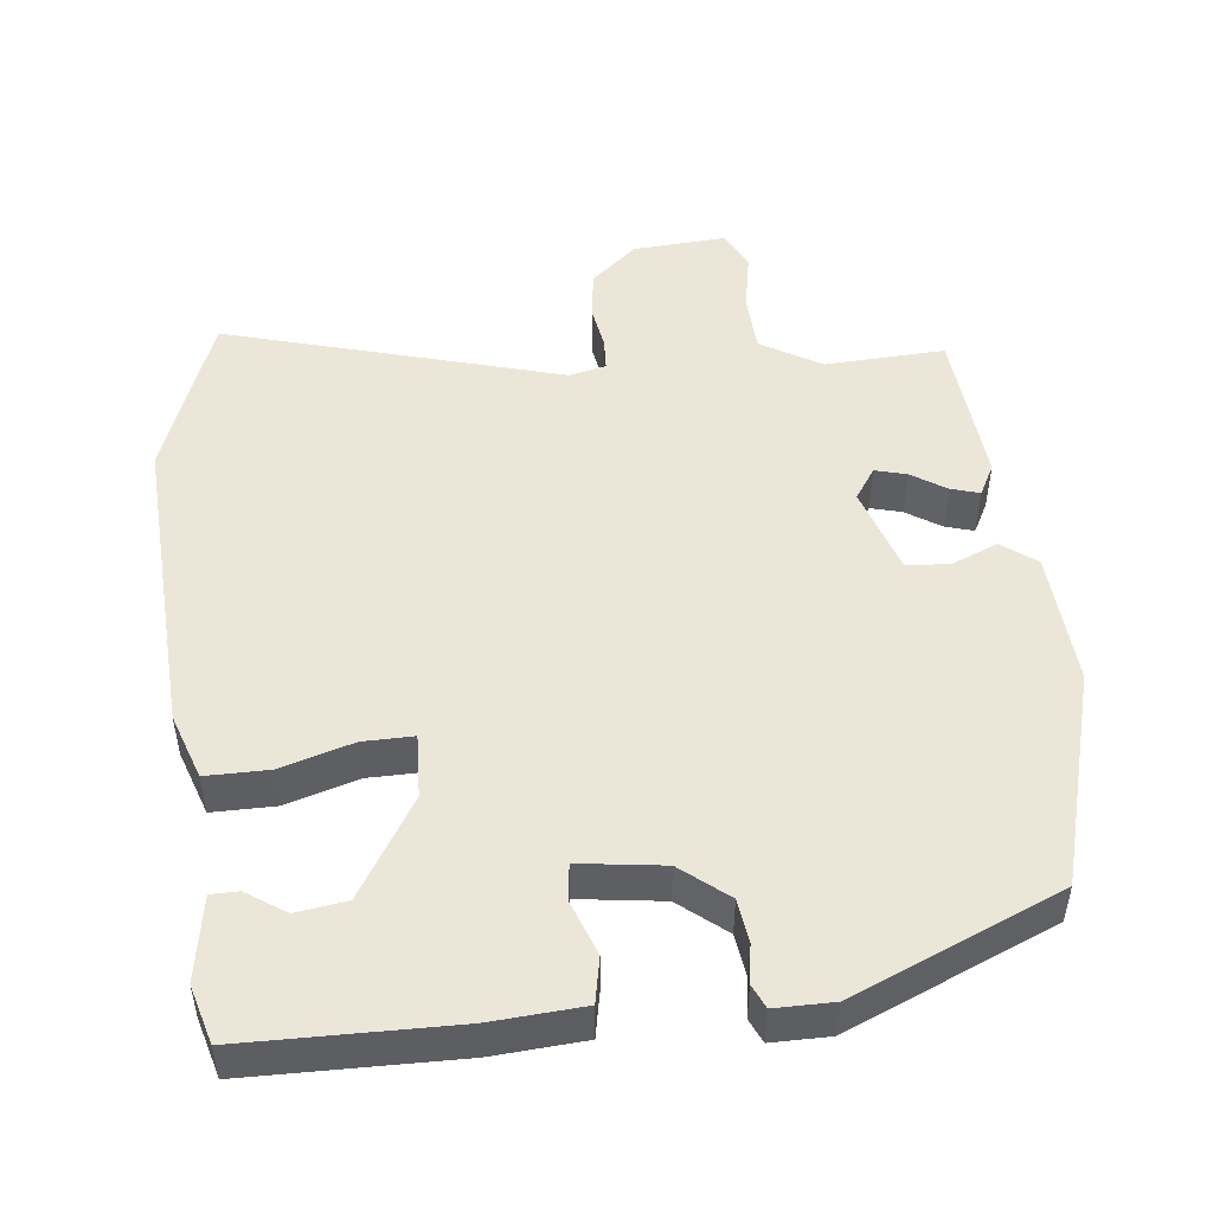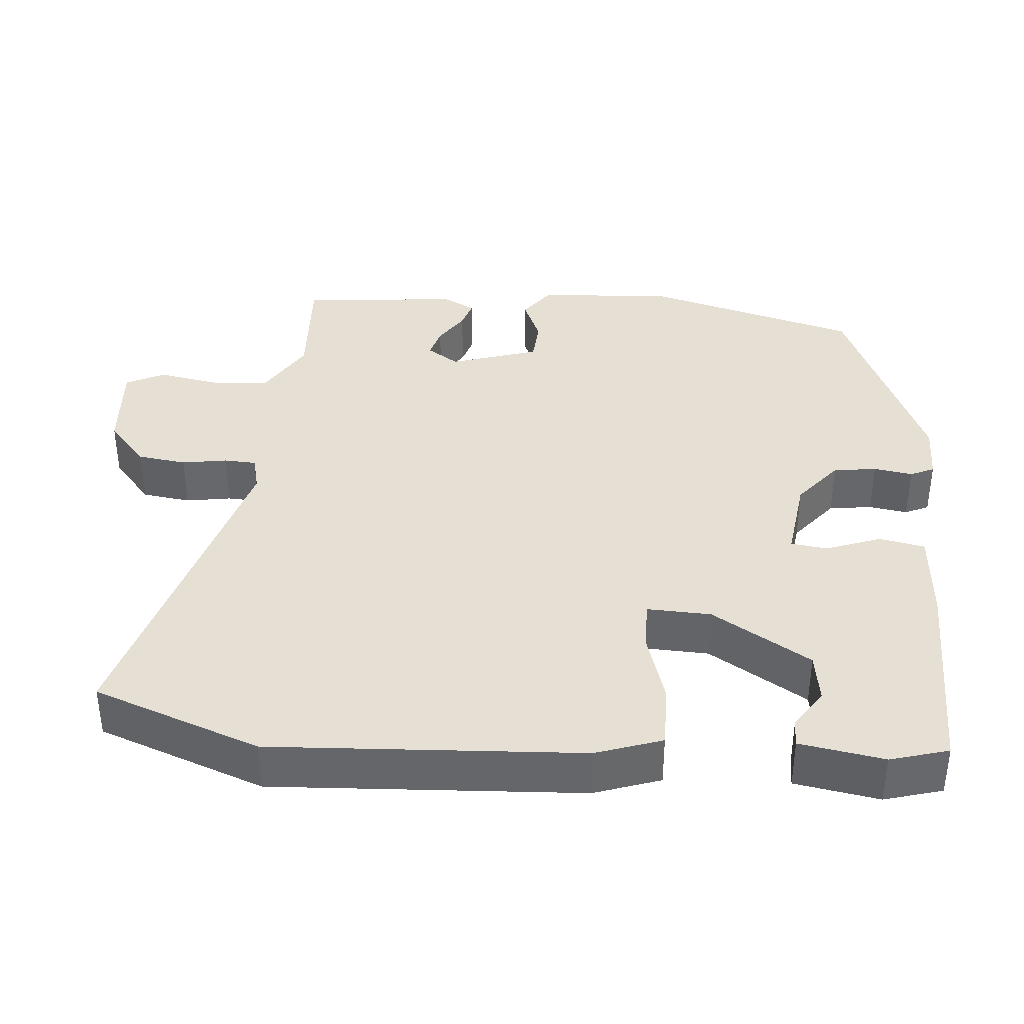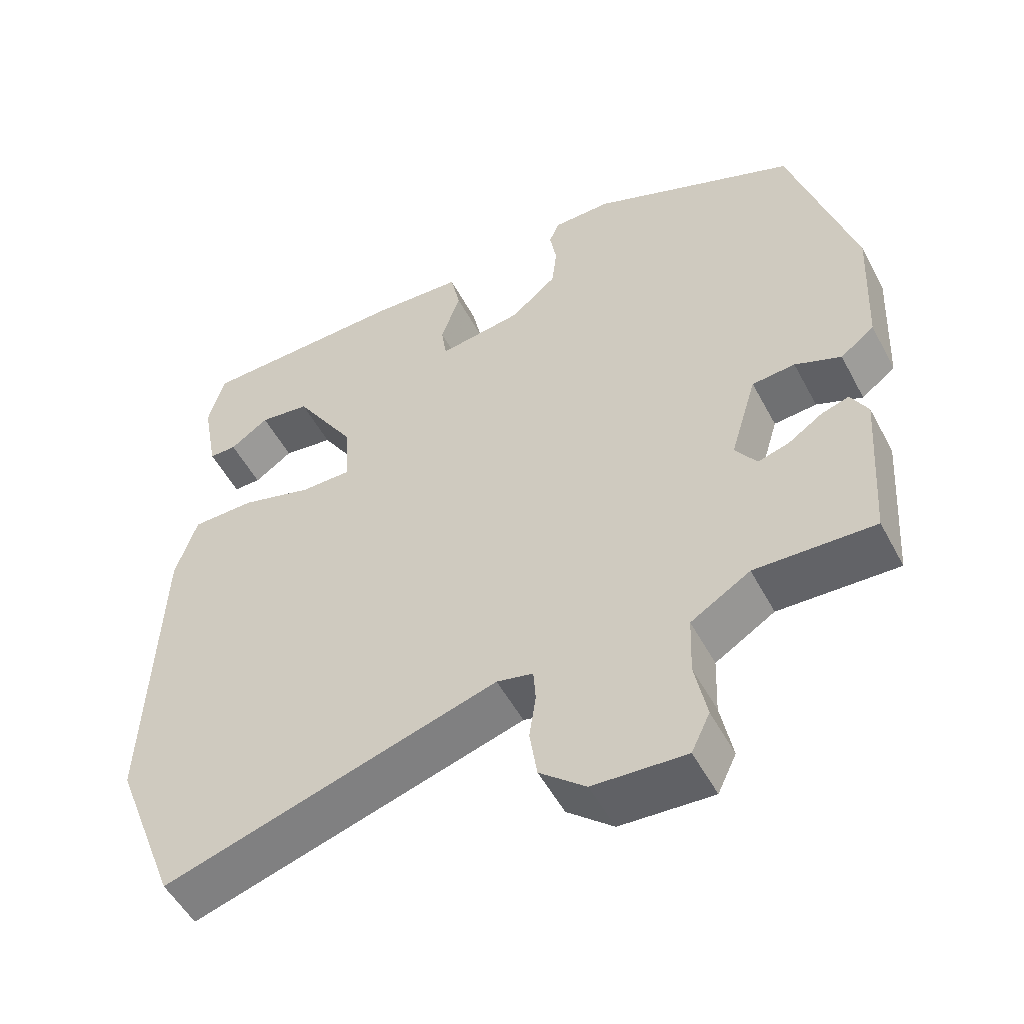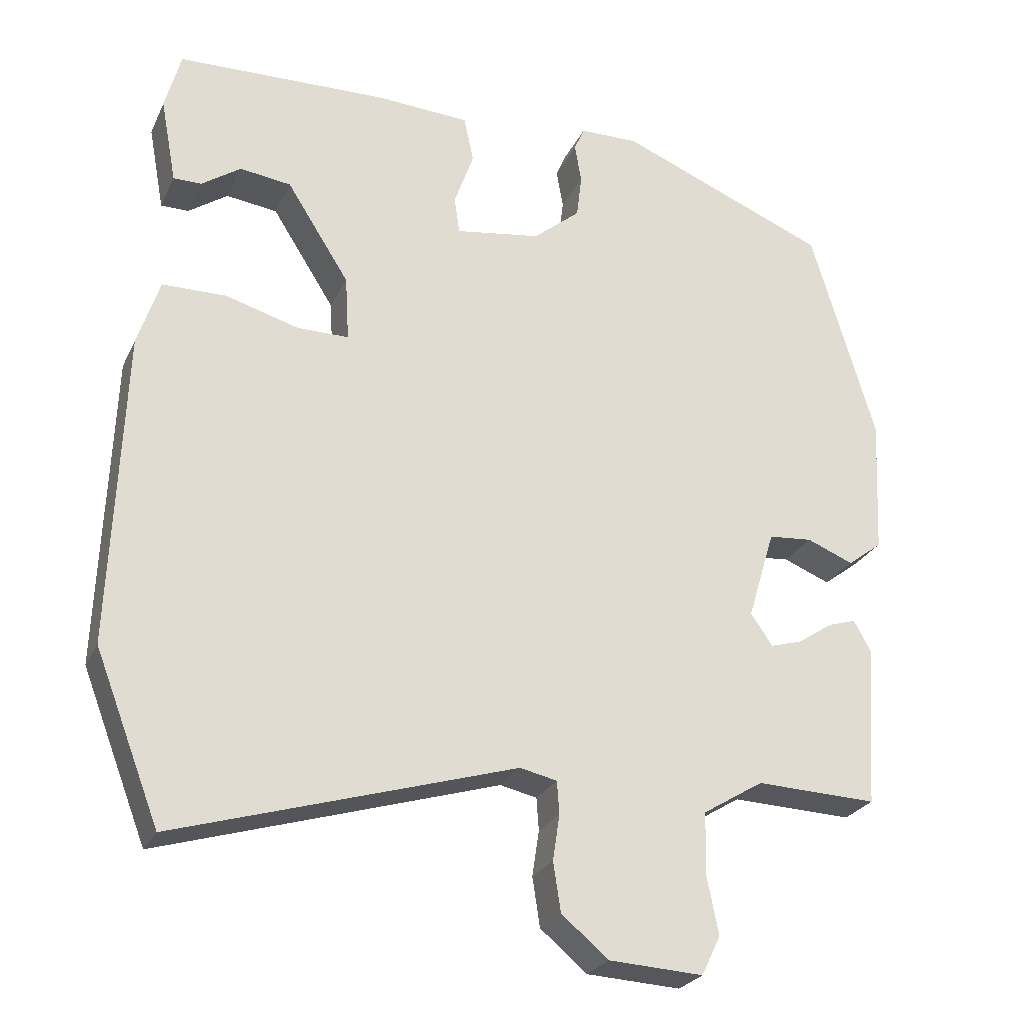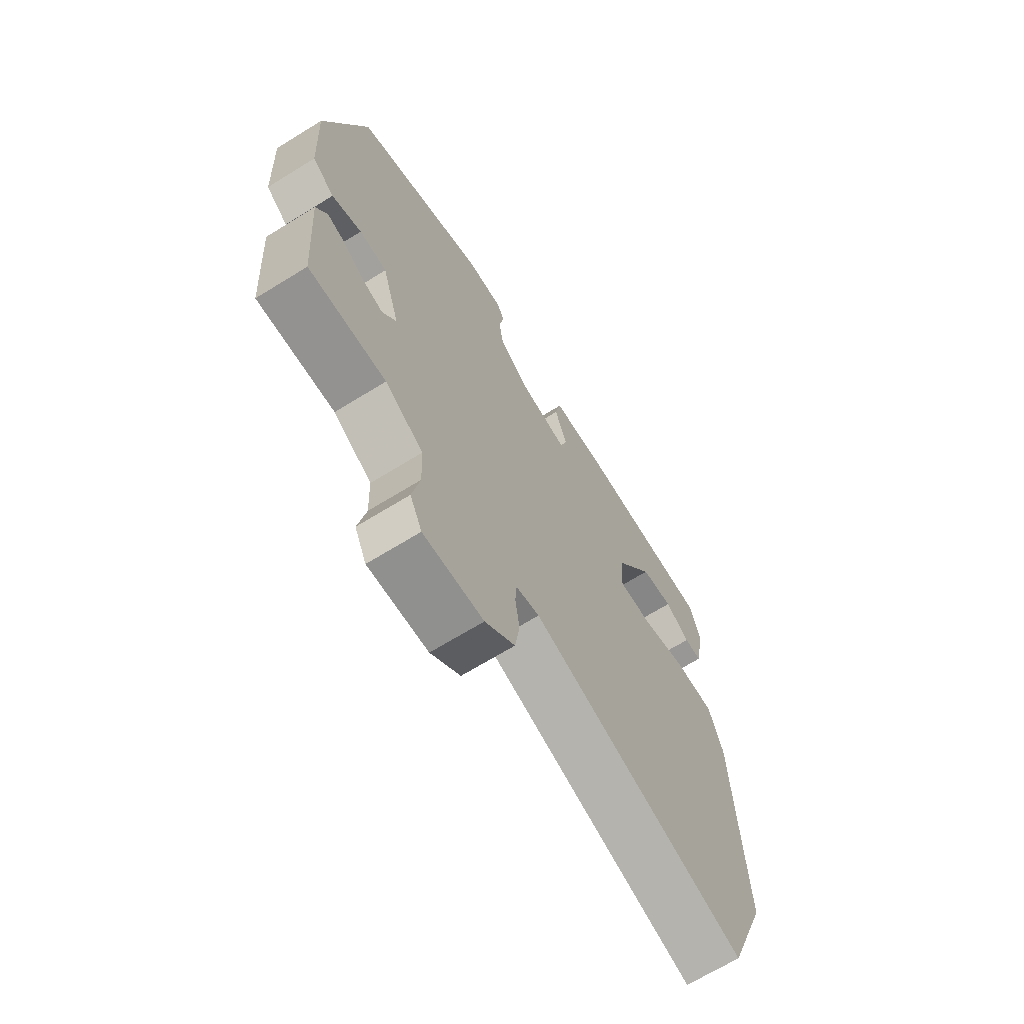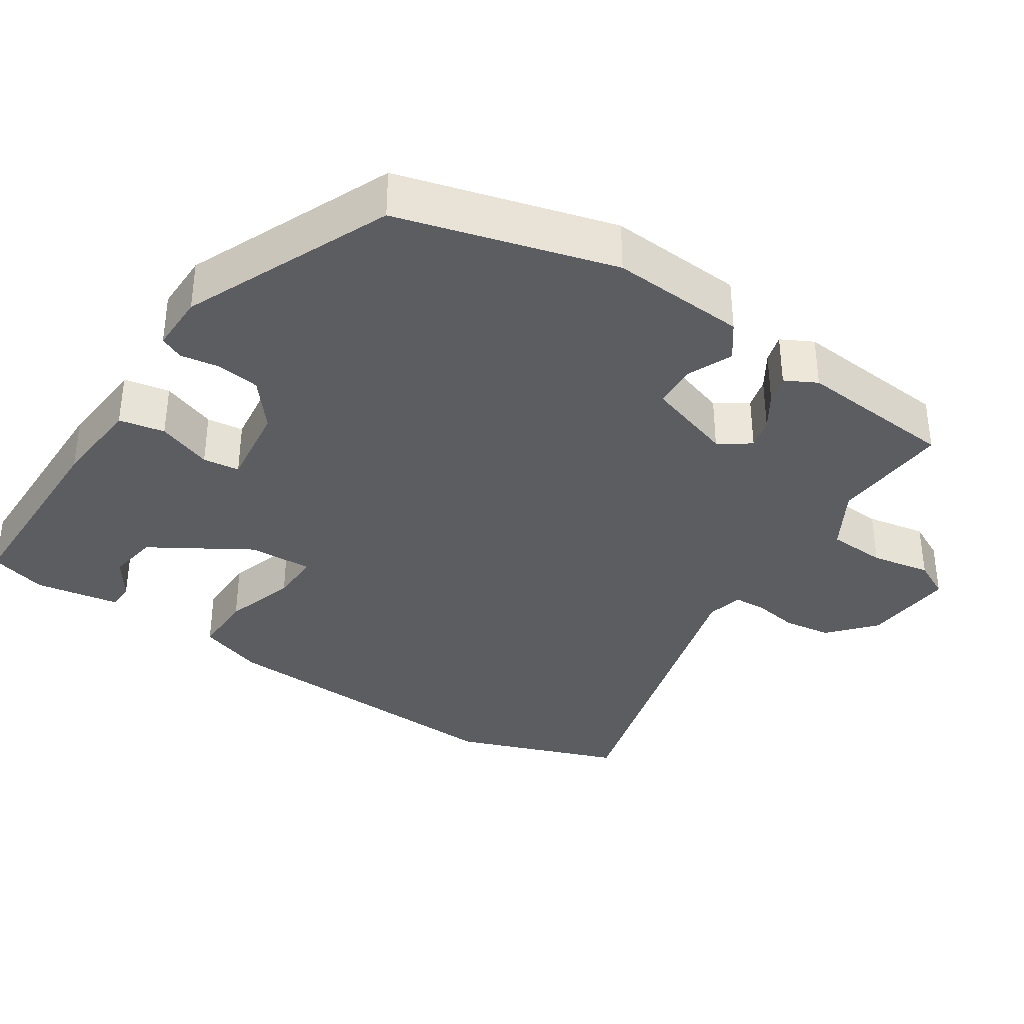
<metadata>
{"format":"obj","ext":"obj","renderer":"f3d","projection":"perspective","resolution":1024,"background":"white","views":[{"elev":49.5,"azim":-7.1,"up":"+Y"},{"elev":38.0,"azim":-86.2,"up":"+Y"},{"elev":-52.2,"azim":27.5,"up":"+Z"},{"elev":-25.6,"azim":-20.8,"up":"+Z"},{"elev":-68.2,"azim":121.7,"up":"+Z"},{"elev":-35.7,"azim":55.5,"up":"+Y"}]}
</metadata>
<code>
v -0.45 0.07 -0.63
v -0.536 0.07 -0.408
v -0.52 0.07 0.008
v -0.491 0.07 0.097
v -0.406 0.07 0.098
v -0.309 0.07 0.07
v -0.241 0.07 0.07
v -0.246 0.07 0.156
v -0.329 0.07 0.287
v -0.397 0.07 0.296
v -0.449 0.07 0.26
v -0.486 0.07 0.26
v -0.507 0.07 0.373
v -0.486 0.07 0.451
v -0.206 0.07 0.459
v -0.082 0.07 0.452
v -0.069 0.07 0.391
v -0.095 0.07 0.317
v -0.088 0.07 0.268
v 0.025 0.07 0.285
v 0.087 0.07 0.337
v 0.094 0.07 0.395
v 0.085 0.07 0.447
v 0.099 0.07 0.479
v 0.177 0.07 0.48
v 0.456 0.07 0.366
v 0.541 0.07 0.079
v 0.532 0.07 -0.103
v 0.486 0.07 -0.138
v 0.424 0.07 -0.113
v 0.366 0.07 -0.118
v 0.33 0.07 -0.237
v 0.359 0.07 -0.279
v 0.401 0.07 -0.267
v 0.447 0.07 -0.236
v 0.485 0.07 -0.224
v 0.508 0.07 -0.266
v 0.493 0.07 -0.48
v 0.332 0.07 -0.474
v 0.252 0.07 -0.523
v 0.249 0.07 -0.602
v 0.265 0.07 -0.682
v 0.24 0.07 -0.734
v 0.115 0.07 -0.727
v 0.053 0.07 -0.675
v 0.043 0.07 -0.61
v 0.052 0.07 -0.549
v 0.049 0.07 -0.506
v 0 0.07 -0.495
v -0.45 0 -0.63
v -0.536 0 -0.408
v -0.52 0 0.008
v -0.491 0 0.097
v -0.406 0 0.098
v -0.309 0 0.07
v -0.241 0 0.07
v -0.246 0 0.156
v -0.329 0 0.287
v -0.397 0 0.296
v -0.449 0 0.26
v -0.486 0 0.26
v -0.507 0 0.373
v -0.486 0 0.451
v -0.206 0 0.459
v -0.082 0 0.452
v -0.069 0 0.391
v -0.095 0 0.317
v -0.088 0 0.268
v 0.025 0 0.285
v 0.087 0 0.337
v 0.094 0 0.395
v 0.085 0 0.447
v 0.099 0 0.479
v 0.177 0 0.48
v 0.456 0 0.366
v 0.541 0 0.079
v 0.532 0 -0.103
v 0.486 0 -0.138
v 0.424 0 -0.113
v 0.366 0 -0.118
v 0.33 0 -0.237
v 0.359 0 -0.279
v 0.401 0 -0.267
v 0.447 0 -0.236
v 0.485 0 -0.224
v 0.508 0 -0.266
v 0.493 0 -0.48
v 0.332 0 -0.474
v 0.252 0 -0.523
v 0.249 0 -0.602
v 0.265 0 -0.682
v 0.24 0 -0.734
v 0.115 0 -0.727
v 0.053 0 -0.675
v 0.043 0 -0.61
v 0.052 0 -0.549
v 0.049 0 -0.506
v 0 0 -0.495
f 45 46 47
f 44 45 47
f 43 44 47
f 42 43 47
f 41 42 47
f 40 41 47 48
f 39 40 48 49
f 37 38 39
f 36 37 39
f 35 36 39
f 34 35 39
f 33 34 39 49
f 28 29 30
f 27 28 30
f 26 27 30
f 25 26 30
f 24 25 30
f 23 24 30
f 22 23 30
f 21 22 30 31
f 20 21 31 32
f 16 17 18
f 15 16 18
f 14 15 18
f 13 14 18
f 13 18 19
f 10 11 12 13
f 9 10 13 19
f 8 9 19
f 19 20 32
f 8 19 32
f 7 8 32
f 4 5 6
f 3 4 6
f 32 33 49
f 7 32 49
f 6 7 49
f 3 6 49
f 2 3 49
f 1 2 49
f 96 95 94
f 96 94 93
f 96 93 92
f 96 92 91
f 96 91 90
f 97 96 90 89
f 98 97 89 88
f 88 87 86
f 88 86 85
f 88 85 84
f 88 84 83
f 98 88 83 82
f 79 78 77
f 79 77 76
f 79 76 75
f 79 75 74
f 79 74 73
f 79 73 72
f 79 72 71
f 80 79 71 70
f 81 80 70 69
f 67 66 65
f 67 65 64
f 67 64 63
f 67 63 62
f 68 67 62
f 62 61 60 59
f 68 62 59 58
f 68 58 57
f 81 69 68
f 81 68 57
f 81 57 56
f 55 54 53
f 55 53 52
f 98 82 81
f 98 81 56
f 98 56 55
f 98 55 52
f 98 52 51
f 98 51 50
f 1 50 51 2
f 2 51 52 3
f 3 52 53 4
f 4 53 54 5
f 5 54 55 6
f 6 55 56 7
f 7 56 57 8
f 8 57 58 9
f 9 58 59 10
f 10 59 60 11
f 11 60 61 12
f 12 61 62 13
f 13 62 63 14
f 14 63 64 15
f 15 64 65 16
f 16 65 66 17
f 17 66 67 18
f 18 67 68 19
f 19 68 69 20
f 20 69 70 21
f 21 70 71 22
f 22 71 72 23
f 23 72 73 24
f 24 73 74 25
f 25 74 75 26
f 26 75 76 27
f 27 76 77 28
f 28 77 78 29
f 29 78 79 30
f 30 79 80 31
f 31 80 81 32
f 32 81 82 33
f 33 82 83 34
f 34 83 84 35
f 35 84 85 36
f 36 85 86 37
f 37 86 87 38
f 38 87 88 39
f 39 88 89 40
f 40 89 90 41
f 41 90 91 42
f 42 91 92 43
f 43 92 93 44
f 44 93 94 45
f 45 94 95 46
f 46 95 96 47
f 47 96 97 48
f 48 97 98 49
f 49 98 50 1

</code>
